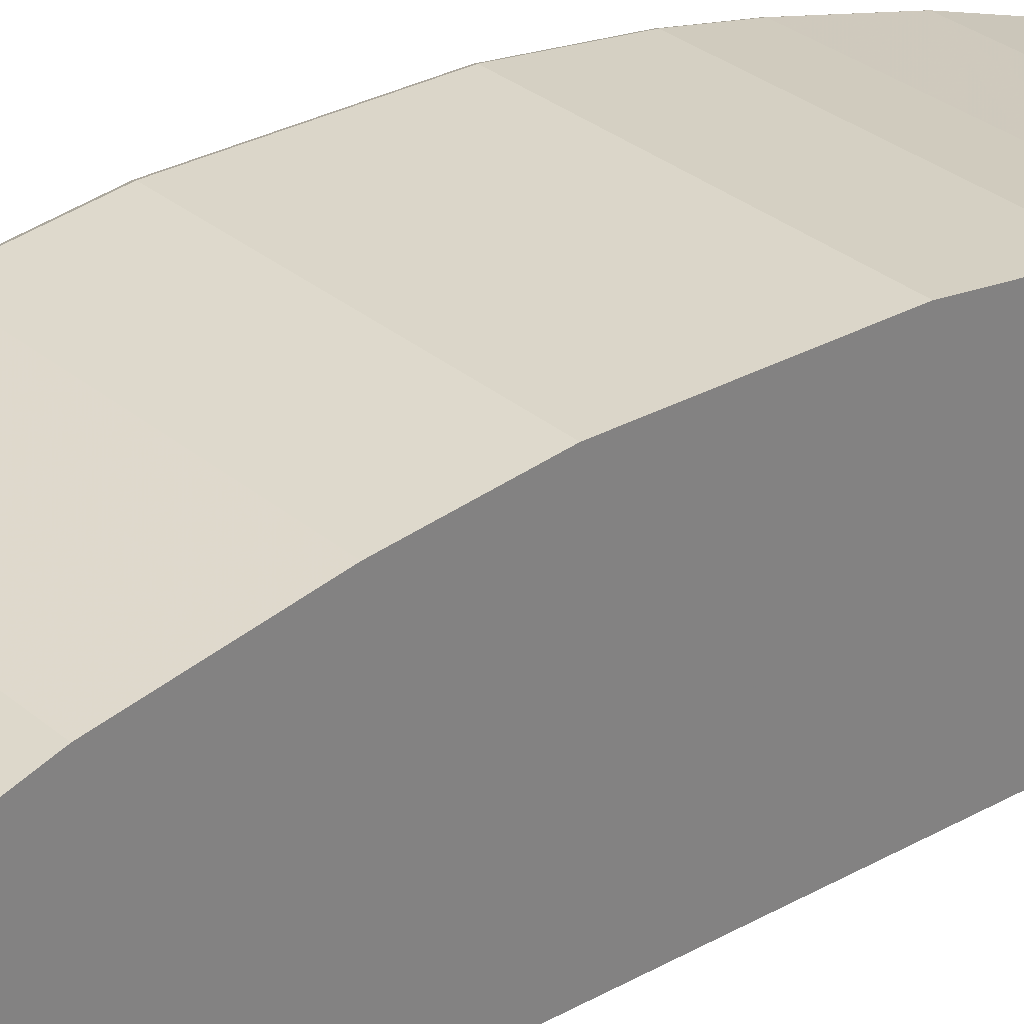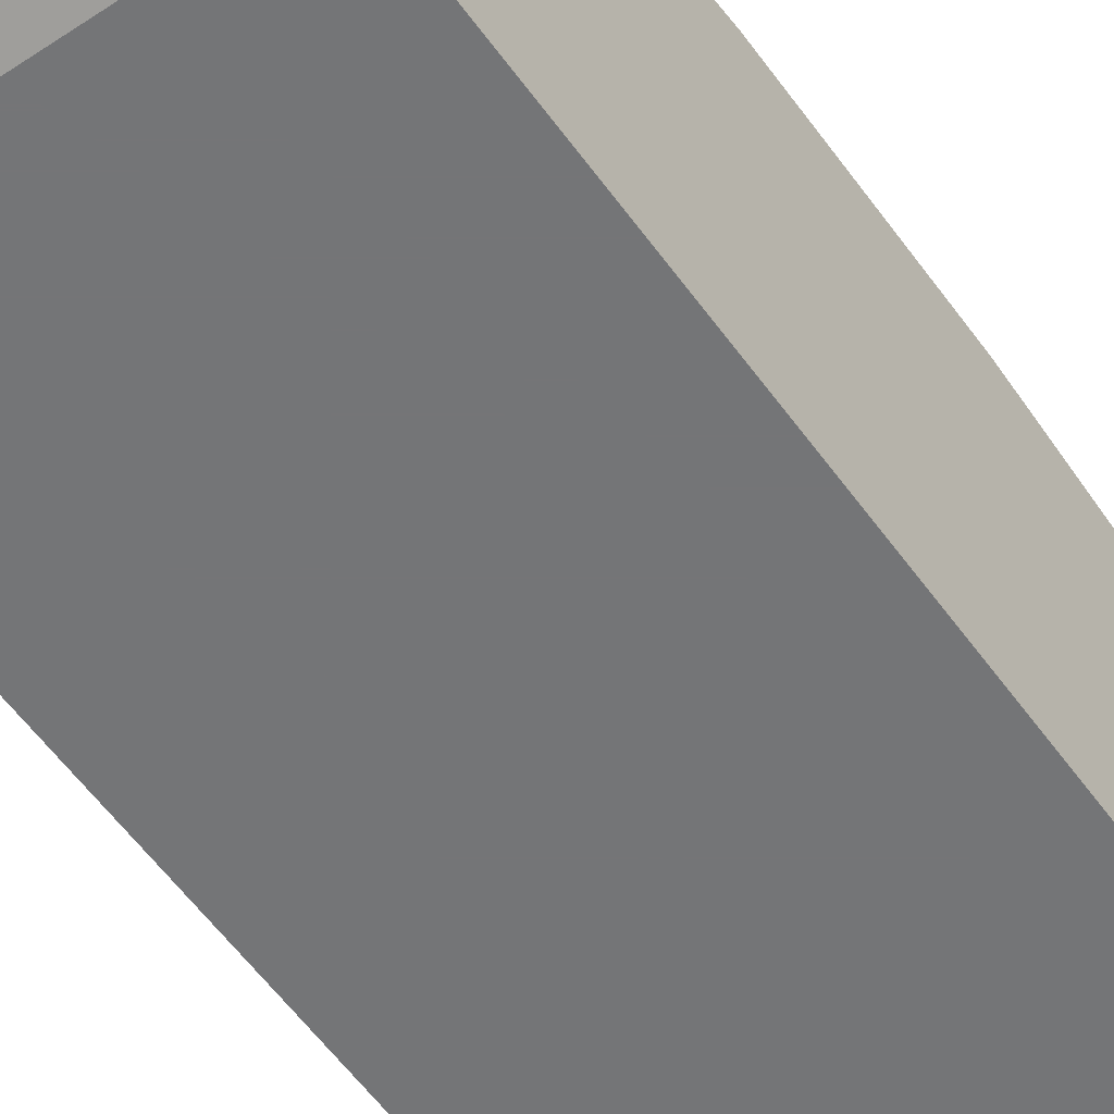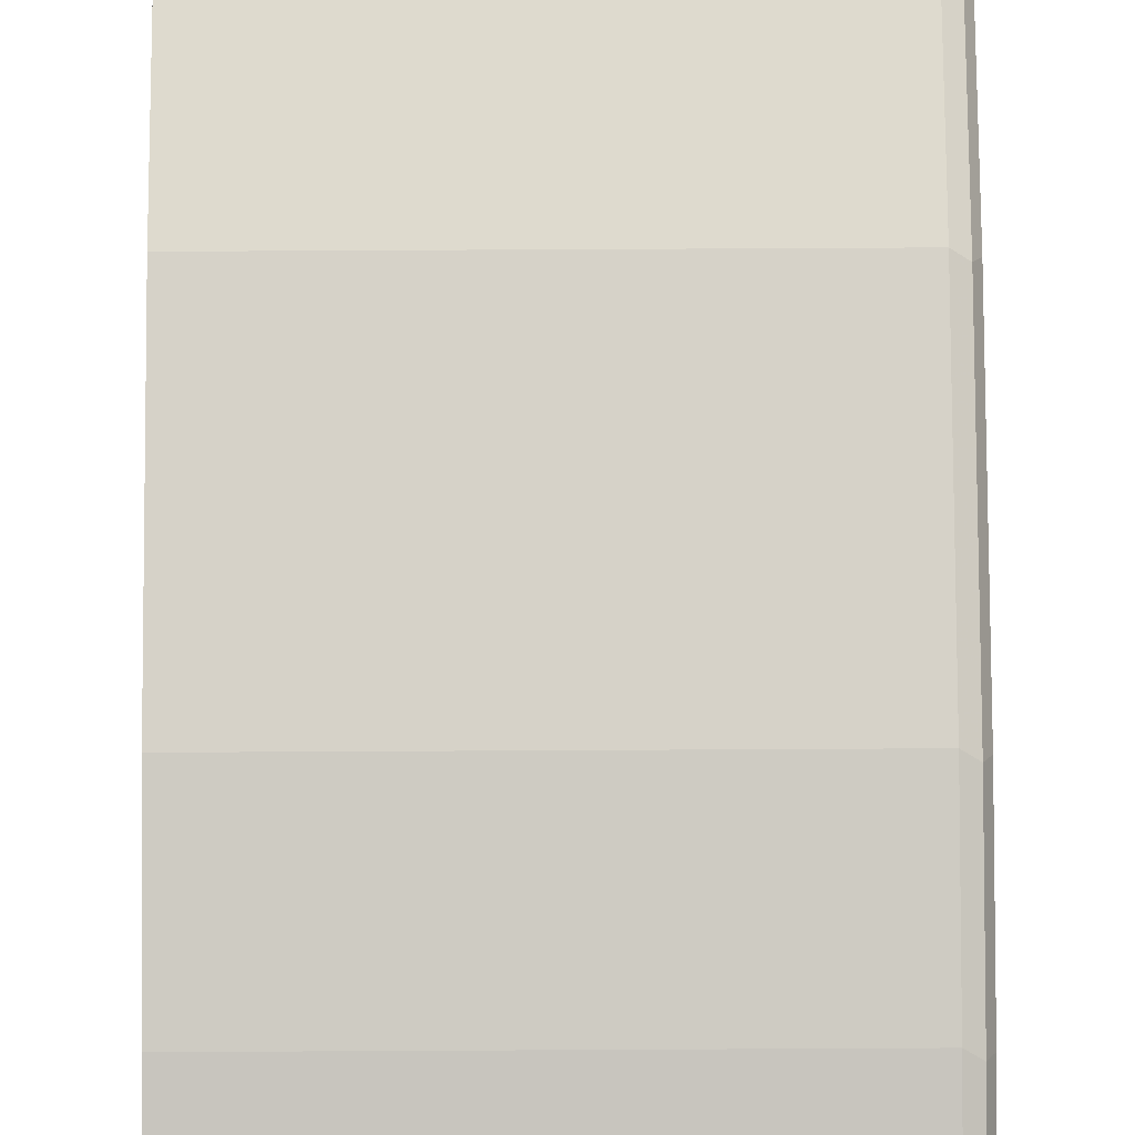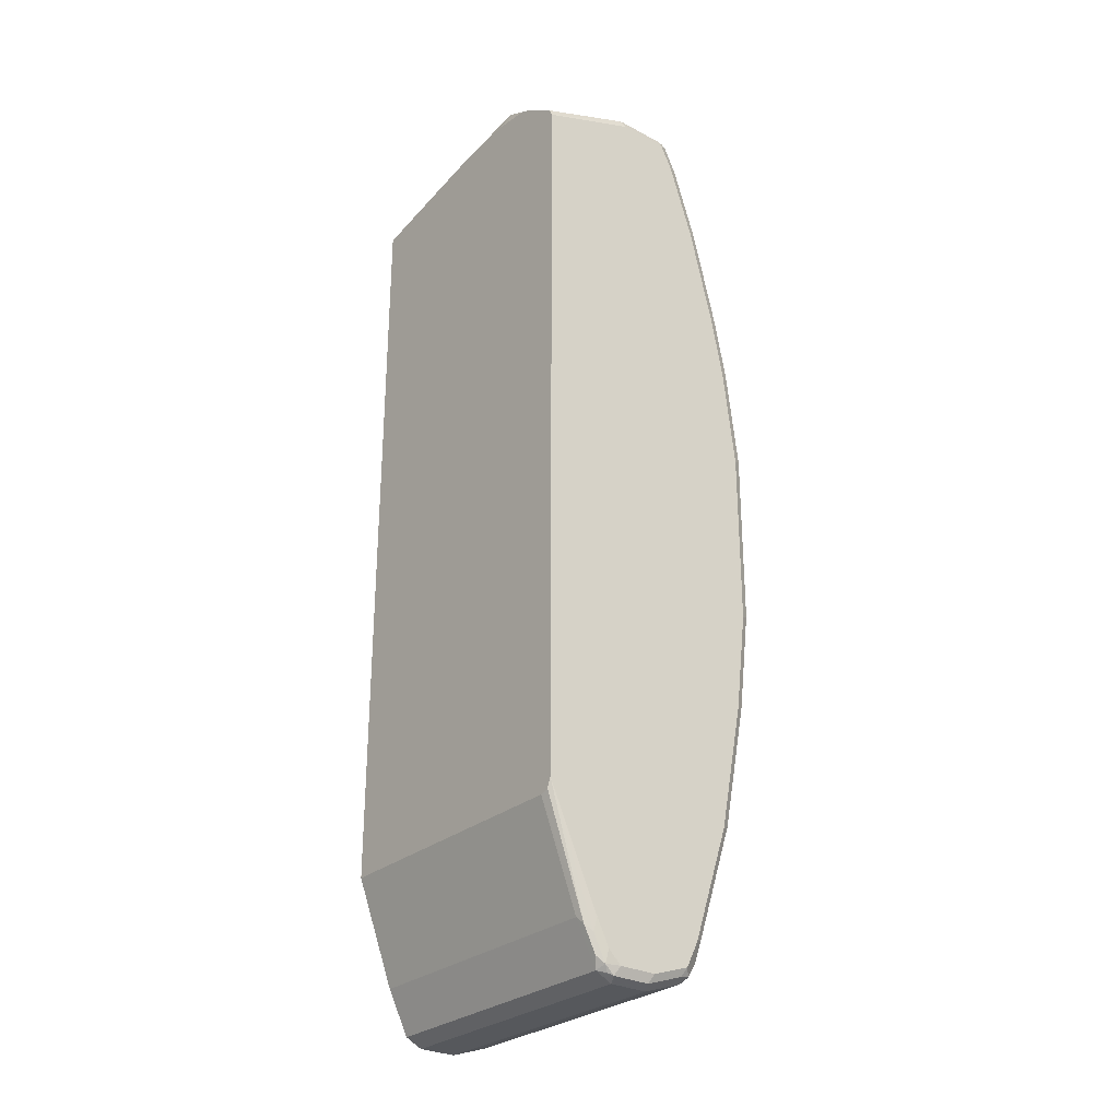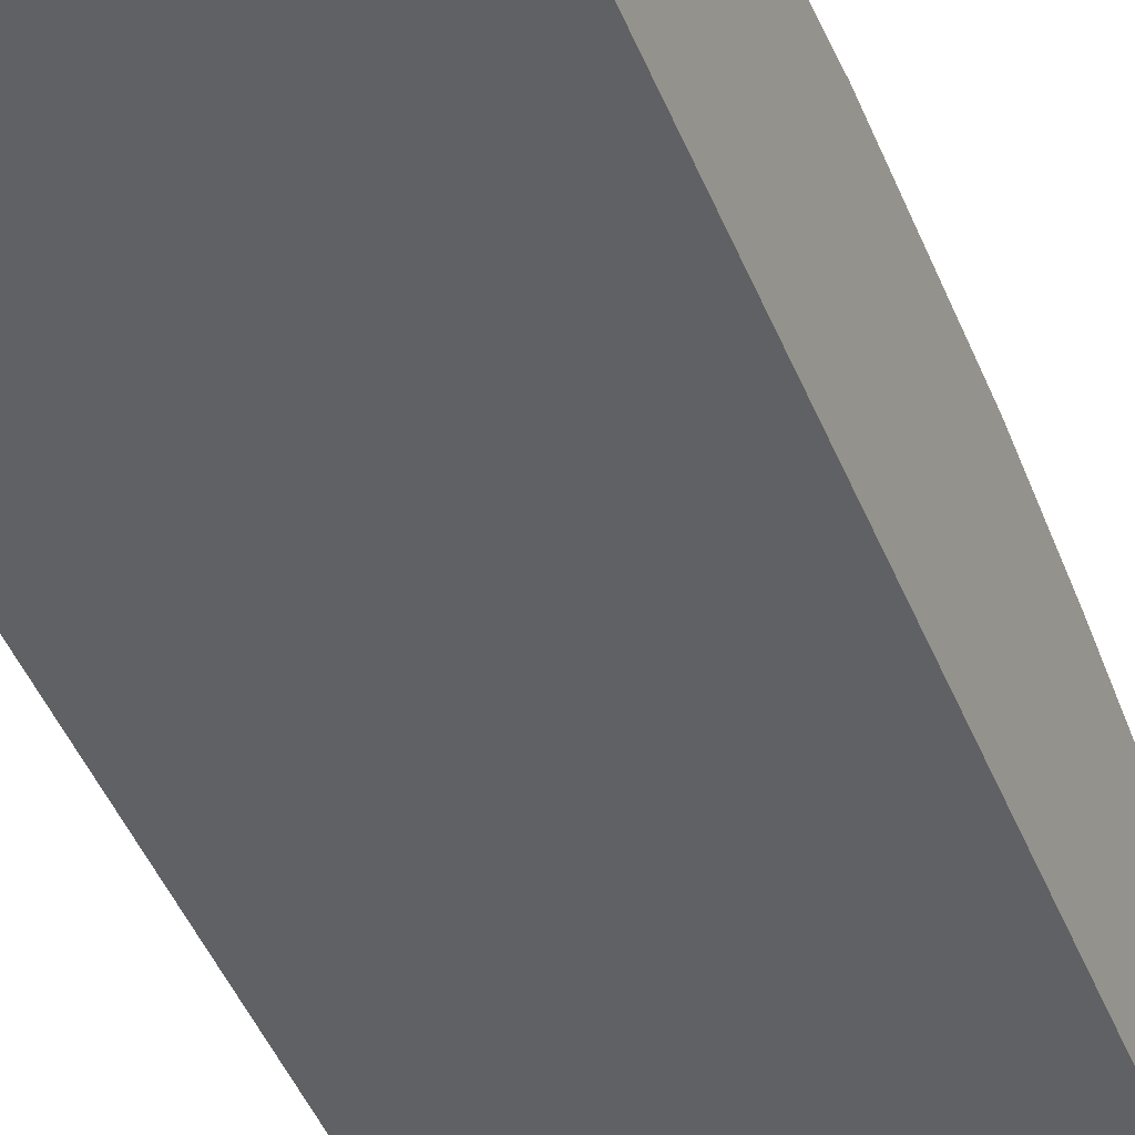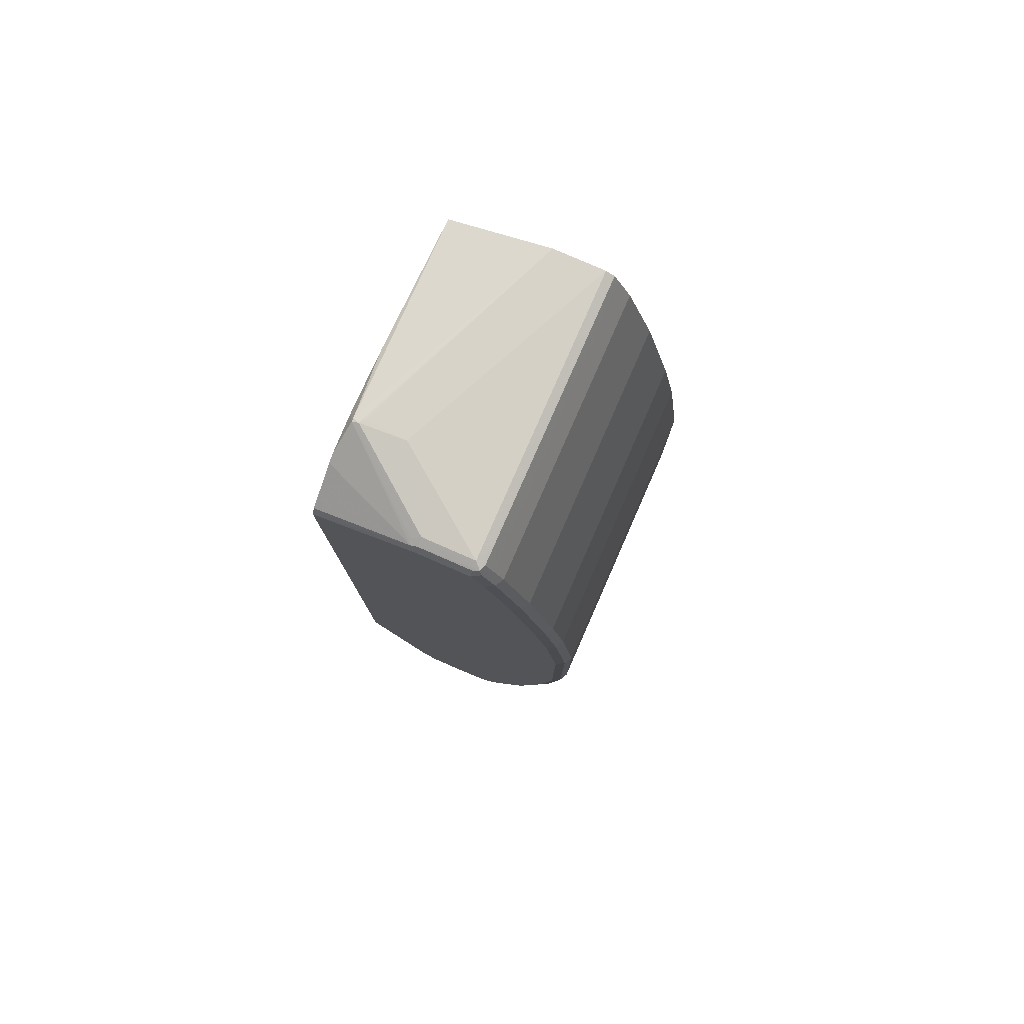
<metadata>
{"format":"obj","ext":"obj","renderer":"f3d","projection":"perspective","resolution":1024,"background":"white","views":[{"elev":30.0,"azim":-129.2,"up":"+Y"},{"elev":-56.5,"azim":-144.9,"up":"+Y"},{"elev":78.3,"azim":-0.3,"up":"+Y"},{"elev":-28.2,"azim":51.4,"up":"+Z"},{"elev":-45.9,"azim":21.4,"up":"+Y"},{"elev":79.1,"azim":113.7,"up":"+Z"}]}
</metadata>
<code>
v 0.3778 0.03297 0.6098
v 0.6511 -0.09063 0.6181
v 0.6538 -0.08239 0.6208
v 0.6483 -0.0769 0.6208
v 0.6511 -0.02471 0.6222
v 0.3778 0.09889 0.6098
v 0.3778 -0.09919 0.5604
v 0.6551 -0.09063 0.6181
v 0.5604 -0.09919 0.5933
v 0.6425 -0.09919 0.5985
v 0.7417 0.03297 0.6098
v 0.7417 0.09889 0.6098
v 0.7499 0.1071 0.6057
v 0.3778 0.109 0.6047
v 0.3778 -0.09919 -0.4133
v 0.7541 0.02474 0.6016
v 0.7472 0.02199 0.6043
v 0.6573 -0.09919 0.5973
v 0.6922 -0.09919 0.5933
v 0.7032 -0.09919 0.5879
v 0.7527 0.03297 0.6043
v 0.7527 0.09889 0.6043
v 0.7582 0.09889 0.5933
v 0.7527 0.1099 0.5988
v 0.7527 0.1263 0.5659
v 0.7417 0.1209 0.5824
v 0.7417 0.1099 0.6043
v 0.3778 0.1099 0.6043
v 0.3778 -0.09915 -0.4285
v 0.3788 -0.09919 -0.4285
v 0.7582 0.03297 0.5933
v 0.7527 -0.09919 0.5549
v 0.7582 -0.09919 0.5439
v 0.7582 0.1154 0.5604
v 0.7527 0.1593 0.467
v 0.7417 0.1318 0.5604
v 0.3778 0.1209 0.5824
v 0.3778 0.1149 0.5942
v 0.3778 -0.04942 -0.5603
v 0.7417 -0.09919 -0.4285
v 0.7582 -0.09919 -0.412
v 0.7582 0.1483 0.4615
v 0.7417 0.1648 0.4615
v 0.7527 0.1923 0.3351
v 0.3778 0.1318 0.5604
v 0.3778 -0.02196 -0.6153
v 0.7417 -0.04942 -0.5603
v 0.7499 -0.04532 -0.5685
v 0.7531 -0.09919 -0.4244
v 0.7541 -0.03501 -0.5768
v 0.7582 -0.03295 -0.5603
v 0.7582 0.1813 0.3296
v 0.3778 0.1648 0.4615
v 0.7417 0.1978 0.3296
v 0.7582 0.1978 0.2471
v 0.7527 0.2088 0.2526
v 0.3778 -0.01098 -0.6208
v 0.7417 -0.02196 -0.6153
v 0.7499 -0.02884 -0.6015
v 0.7541 -0.01854 -0.6098
v 0.7582 -0.01647 -0.5933
v 0.3778 0.1978 0.3296
v 0.7417 0.2143 0.2471
v 0.7582 0.2143 0.1153
v 0.7527 0.2252 0.1208
v 0.7417 0.2308 0.1153
v 0.3778 2.906e-05 -0.6263
v 0.7417 -0.01098 -0.6208
v 0.7527 -0.005494 -0.6208
v 0.7499 -0.01234 -0.618
v 0.7582 2.906e-05 -0.6098
v 0.3778 0.2143 0.2471
v 0.7582 0.2143 -0.1154
v 0.7527 0.2252 -0.1099
v 0.3778 0.2308 0.1153
v 0.7417 0.2308 -0.1154
v 0.3778 0.04948 -0.6263
v 0.7417 2.906e-05 -0.6263
v 0.7527 0.04398 -0.6208
v 0.7582 0.04948 -0.6098
v 0.7582 0.1978 -0.2472
v 0.7527 0.2088 -0.2417
v 0.3778 0.2308 -0.1154
v 0.7417 0.2143 -0.2472
v 0.7417 0.04948 -0.6263
v 0.3778 0.09889 -0.6098
v 0.7527 0.0934 -0.6043
v 0.7582 0.09889 -0.5933
v 0.7582 0.1648 -0.412
v 0.7527 0.1923 -0.3241
v 0.3778 0.2143 -0.2472
v 0.7417 0.1978 -0.3296
v 0.7417 0.09889 -0.6098
v 0.3778 0.1099 -0.6043
v 0.7499 0.1071 -0.6015
v 0.7472 0.1209 -0.5823
v 0.7582 0.1154 -0.5603
v 0.7527 0.1758 -0.4065
v 0.7582 0.1483 -0.4615
v 0.3778 0.1978 -0.3296
v 0.7417 0.1813 -0.412
v 0.7362 0.1099 -0.6043
v 0.3778 0.1243 -0.5755
v 0.7417 0.1154 -0.5933
v 0.7527 0.1263 -0.5548
v 0.3778 0.1305 -0.5632
v 0.7417 0.1318 -0.5603
v 0.7499 0.1401 -0.5192
v 0.7527 0.1593 -0.456
v 0.7499 0.173 -0.4203
v 0.3778 0.1813 -0.412
v 0.7417 0.1648 -0.4615
v 0.3778 0.1318 -0.5603
v 0.3778 0.1648 -0.4615
f 60 69 71
f 60 70 69
f 58 60 59
f 58 70 60
f 56 65 66
f 58 68 69
f 57 78 68
f 57 67 78
f 56 66 63
f 69 85 79
f 58 69 70
f 60 71 61
f 65 76 66
f 63 75 72
f 64 73 74
f 64 74 65
f 65 74 76
f 66 76 83
f 66 83 75
f 67 77 85
f 67 85 78
f 68 78 69
f 69 78 85
f 55 65 56
f 63 66 75
f 55 64 65
f 44 55 56
f 54 63 72
f 69 79 80
f 36 43 53
f 36 53 45
f 39 46 58
f 39 58 47
f 40 47 48
f 40 48 49
f 41 49 48
f 41 48 50
f 41 50 51
f 42 52 44
f 54 72 62
f 43 54 62
f 44 52 55
f 44 56 63
f 44 63 54
f 46 57 68
f 46 68 58
f 47 58 59
f 47 59 48
f 48 59 60
f 48 60 50
f 50 60 61
f 50 61 51
f 43 62 53
f 69 80 71
f 109 112 110
f 73 82 74
f 93 102 95
f 94 103 102
f 95 104 96
f 95 102 104
f 96 104 106
f 96 106 107
f 96 107 108
f 96 108 105
f 97 105 109
f 97 109 99
f 98 109 110
f 92 111 100
f 98 110 101
f 101 112 114
f 101 114 111
f 102 103 106
f 102 106 104
f 105 108 109
f 106 113 107
f 107 113 114
f 107 114 112
f 107 112 108
f 108 112 109
f 35 54 43
f 101 110 112
f 92 101 111
f 90 101 92
f 90 98 101
f 74 82 76
f 76 82 84
f 76 84 91
f 77 86 93
f 77 93 85
f 79 85 93
f 79 93 87
f 79 87 88
f 79 88 80
f 81 89 90
f 81 90 82
f 82 90 92
f 82 92 84
f 84 92 100
f 84 100 91
f 86 94 102
f 86 102 93
f 87 93 95
f 87 95 88
f 88 95 96
f 88 96 105
f 88 105 97
f 89 98 90
f 89 99 109
f 89 109 98
f 73 81 82
f 35 44 54
f 76 91 83
f 30 47 40
f 1 29 15
f 1 15 7
f 1 7 2
f 2 8 3
f 2 7 9
f 2 9 10
f 2 10 8
f 3 5 4
f 3 8 11
f 3 11 5
f 5 11 12
f 1 39 29
f 5 12 6
f 6 13 14
f 7 15 30
f 7 30 40
f 7 40 49
f 7 49 41
f 7 41 33
f 7 33 32
f 7 32 20
f 7 20 19
f 7 19 18
f 7 18 10
f 6 12 13
f 1 46 39
f 1 57 46
f 1 67 57
f 35 42 44
f 1 2 3
f 1 3 4
f 1 4 5
f 1 5 6
f 1 6 14
f 1 14 28
f 1 28 38
f 1 38 37
f 1 37 45
f 1 45 53
f 1 53 62
f 1 62 72
f 1 72 75
f 1 75 83
f 1 83 91
f 1 91 100
f 1 100 111
f 1 114 113
f 1 113 106
f 1 106 103
f 1 103 94
f 1 94 86
f 1 86 77
f 1 77 67
f 7 10 9
f 8 16 17
f 1 111 114
f 8 10 18
f 23 80 88
f 23 88 97
f 23 97 99
f 23 99 89
f 23 89 81
f 23 81 73
f 23 73 64
f 23 64 55
f 23 55 52
f 23 52 42
f 23 42 34
f 23 34 25
f 23 25 24
f 25 34 42
f 25 35 43
f 25 43 36
f 25 36 26
f 26 37 38
f 26 38 27
f 26 36 45
f 26 45 37
f 27 38 28
f 29 39 30
f 8 17 11
f 30 39 47
f 23 71 80
f 23 61 71
f 25 42 35
f 23 41 51
f 8 18 19
f 8 19 20
f 23 51 61
f 8 20 16
f 11 13 12
f 11 17 16
f 11 21 13
f 13 21 22
f 13 22 23
f 13 23 24
f 13 24 25
f 13 25 26
f 11 16 21
f 13 27 14
f 13 26 27
f 16 32 33
f 23 31 33
f 16 20 32
f 16 23 22
f 16 22 21
f 16 31 23
f 15 29 30
f 23 33 41
f 14 27 28
f 16 33 31

</code>
